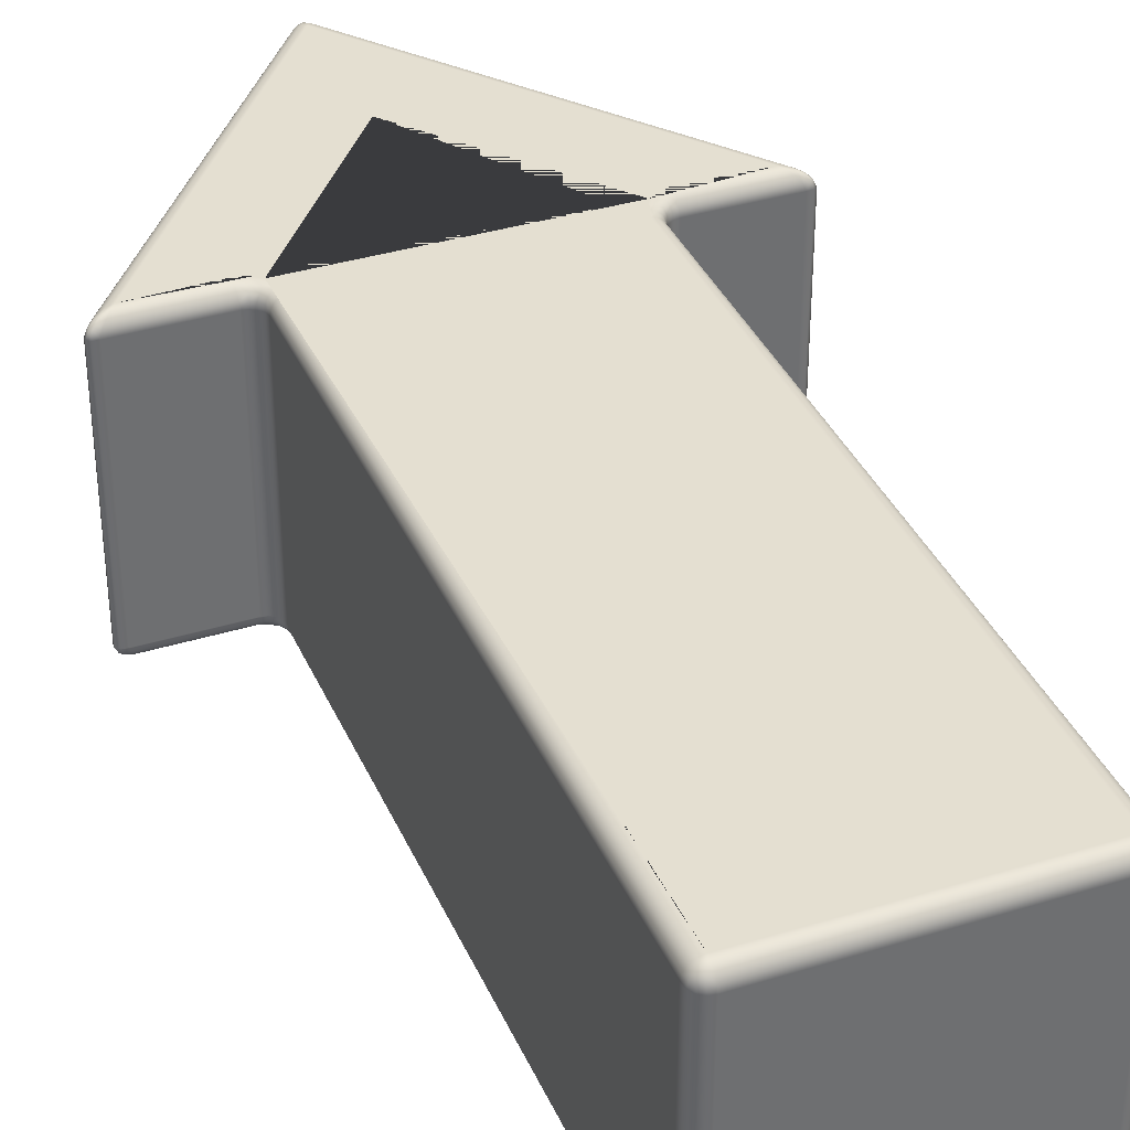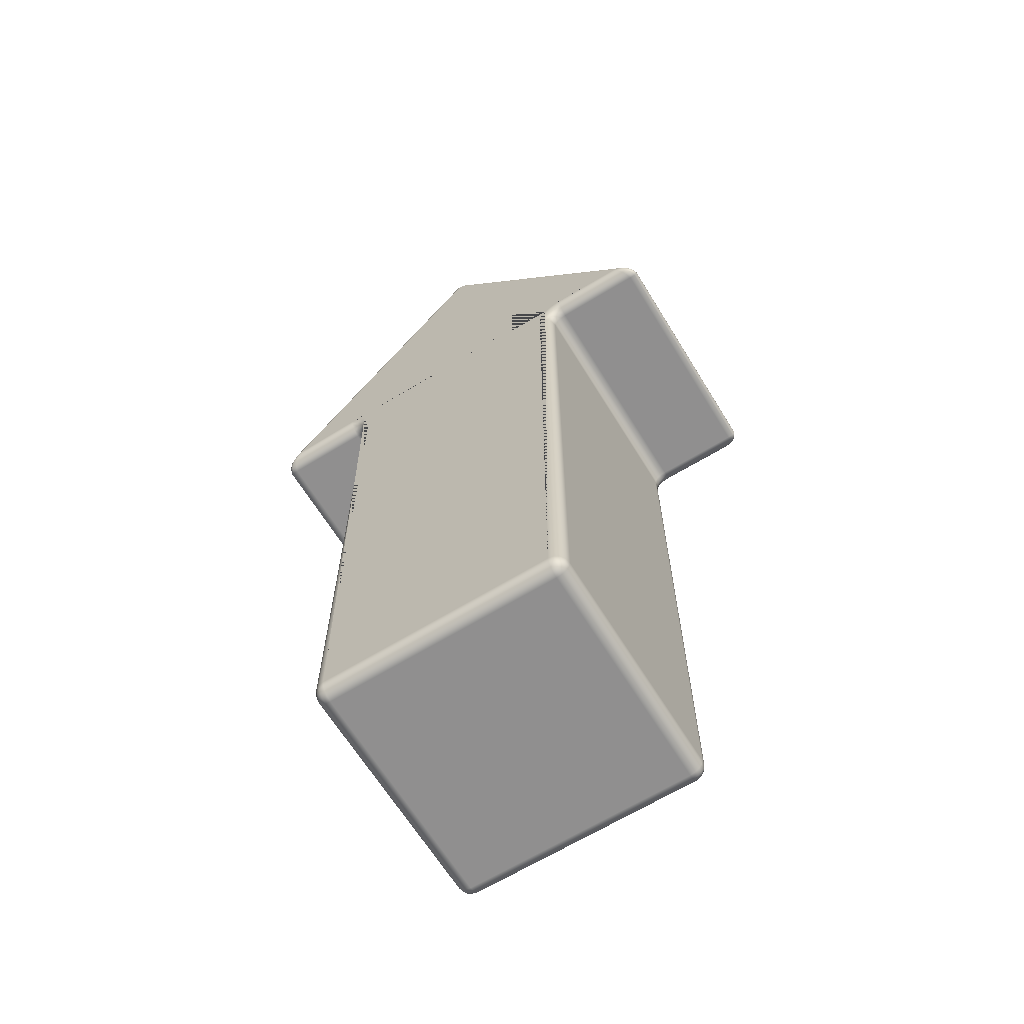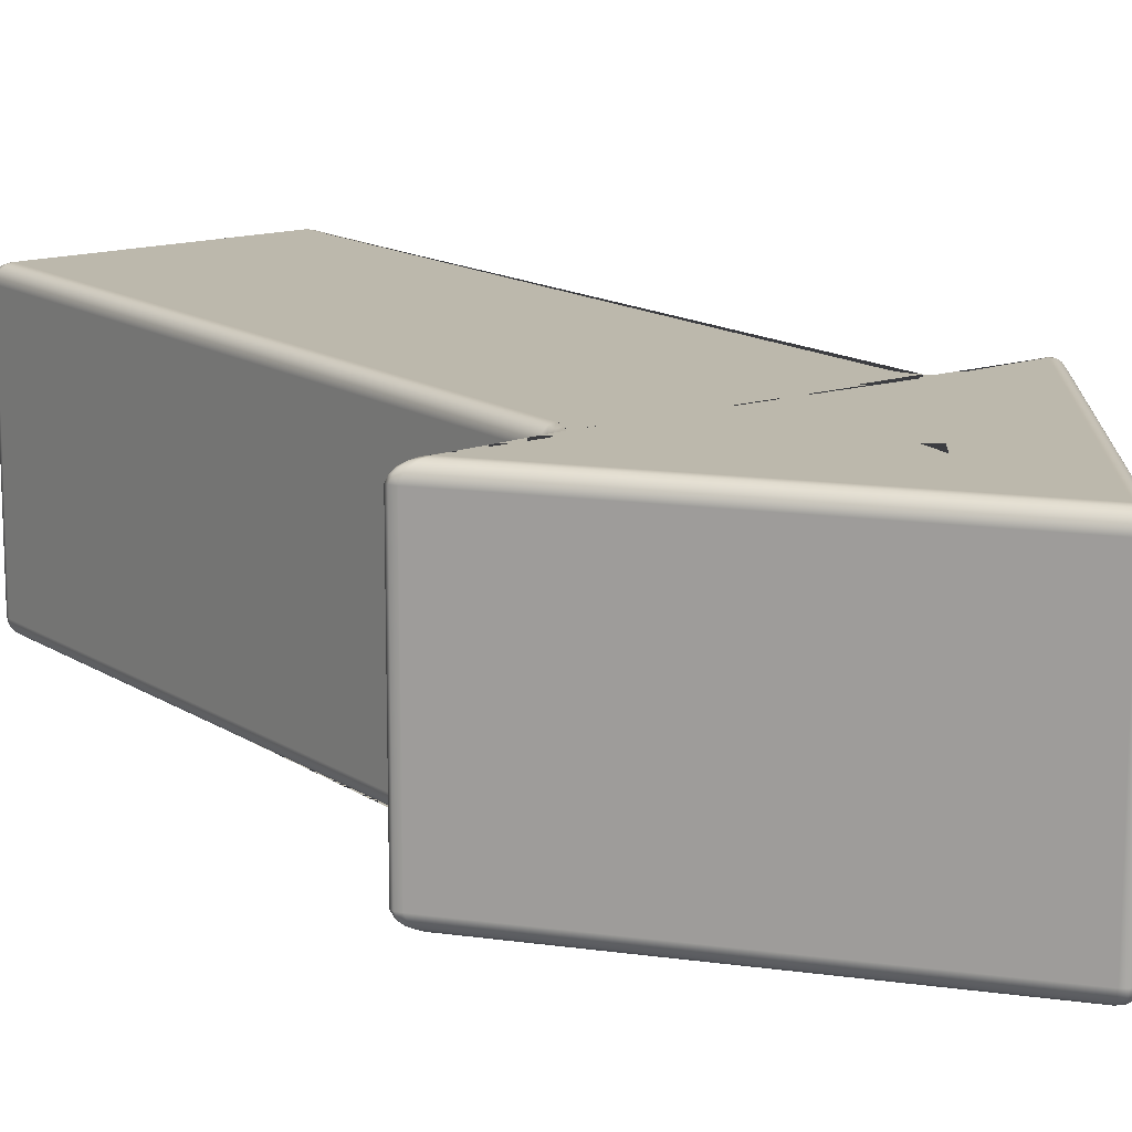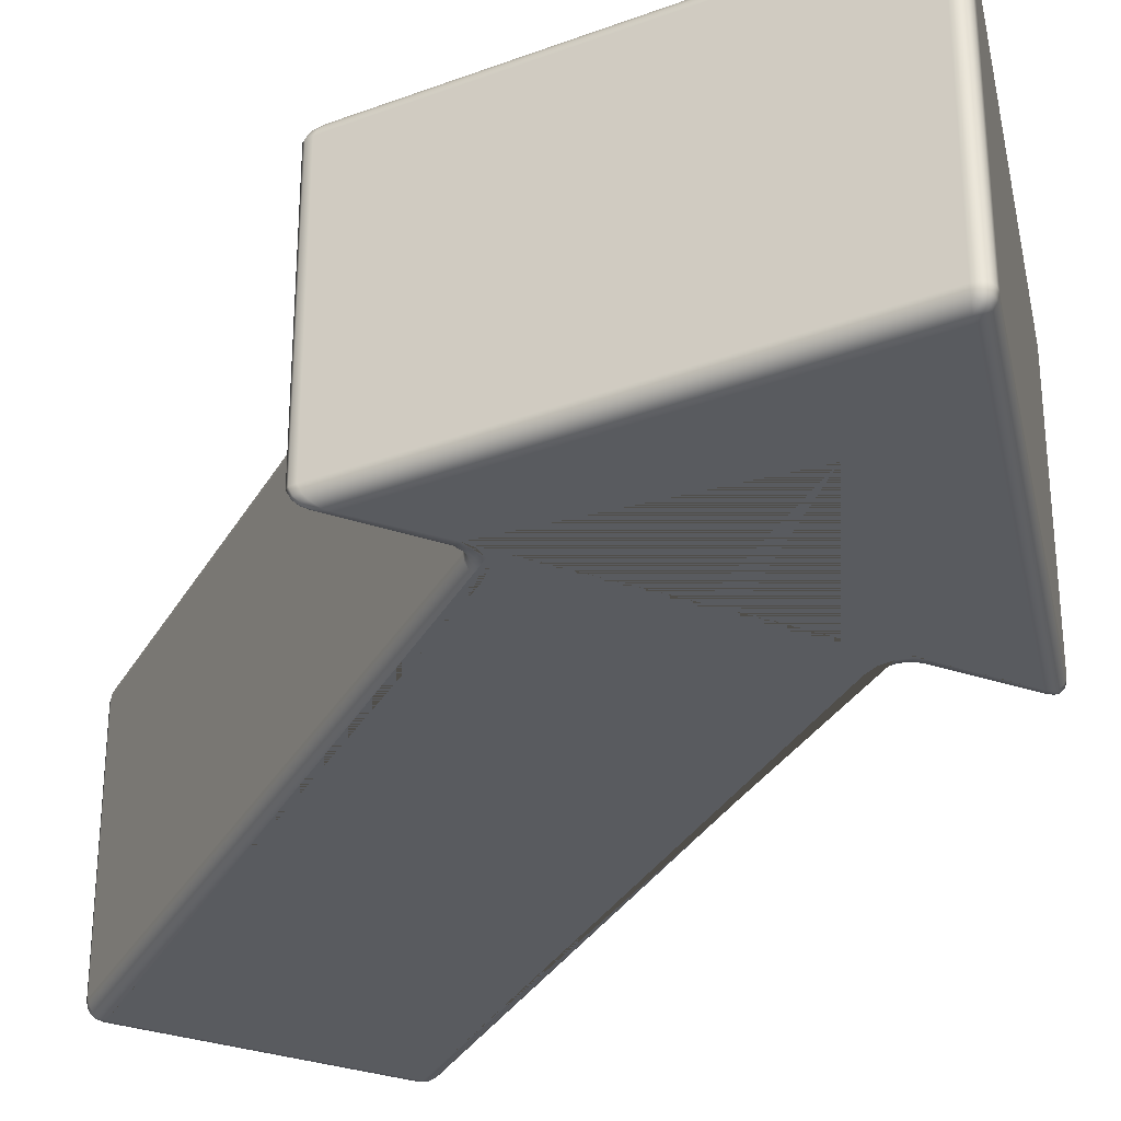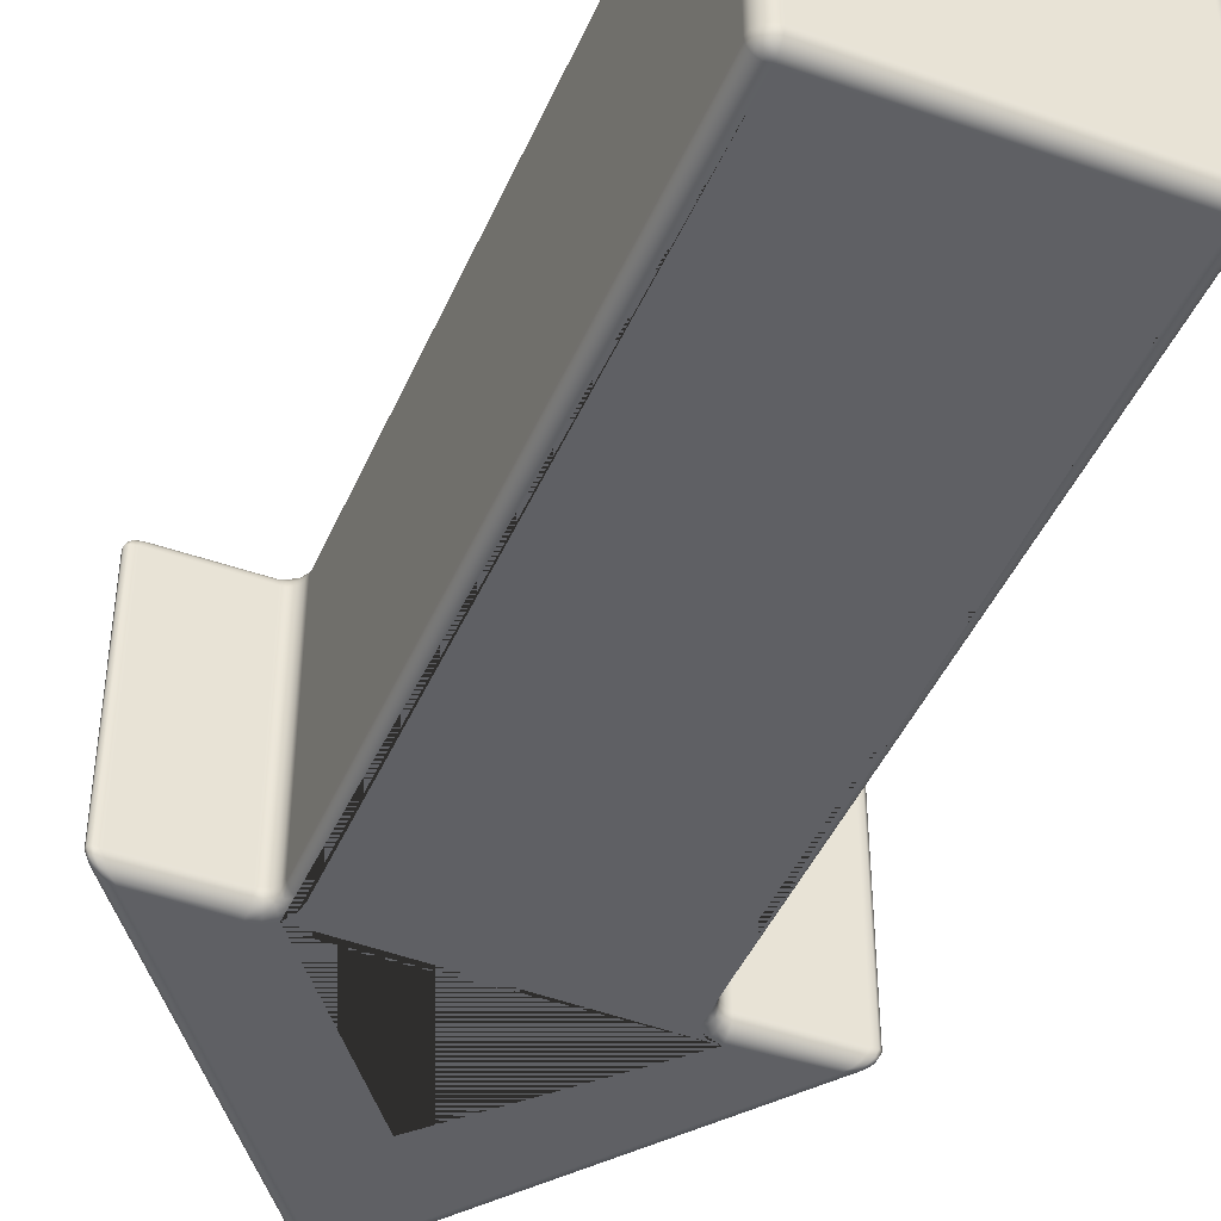
<metadata>
{"format":"obj","ext":"obj","renderer":"f3d","projection":"perspective","resolution":1024,"background":"white","views":[{"elev":36.7,"azim":-21.8,"up":"+Z"},{"elev":-65.4,"azim":-148.4,"up":"+Y"},{"elev":14.6,"azim":143.8,"up":"+Z"},{"elev":-32.1,"azim":154.7,"up":"+Z"},{"elev":-44.2,"azim":-22.4,"up":"+Z"}]}
</metadata>
<code>
o Cube
v 0 1.693 -0.2689
v 0 1.693 0.2689
v 0.2432 1.315 -0.2689
v 0.2979 1.377 -0.2689
v 0.2979 1.344 -0.2399
v 0.2689 1.315 -0.2399
v 0.2474 1.339 -0.2689
v 0.2592 1.359 -0.2689
v 0.253 1.315 -0.2667
v 0.2586 1.334 -0.2656
v 0.2669 1.349 -0.2656
v 0.273 1.341 -0.2604
v 0.2979 1.365 -0.2667
v 0.2979 1.354 -0.2604
v 0.277 1.373 -0.2689
v 0.2809 1.358 -0.2656
v 0.2843 1.349 -0.2604
v 0.2868 1.342 -0.2399
v 0.2774 1.335 -0.2399
v 0.2979 1.346 -0.251
v 0.2859 1.343 -0.2511
v 0.276 1.337 -0.2511
v 0.2669 1.315 -0.251
v 0.2614 1.315 -0.2604
v 0.2711 1.326 -0.2399
v 0.27 1.327 -0.2511
v 0.2661 1.329 -0.2604
v 0.2399 0.03011 -0.2689
v 0.2689 0.03011 -0.2399
v 0.2399 0.00111 -0.2399
v 0.251 0.03011 -0.2667
v 0.2604 0.03011 -0.2604
v 0.2399 0.01901 -0.2667
v 0.2513 0.01873 -0.264
v 0.2589 0.01931 -0.2589
v 0.2566 0.01337 -0.2566
v 0.2667 0.01901 -0.2399
v 0.2604 0.009604 -0.2399
v 0.2667 0.03011 -0.251
v 0.264 0.01873 -0.2513
v 0.2589 0.01108 -0.2507
v 0.2399 0.003317 -0.251
v 0.2399 0.009604 -0.2604
v 0.251 0.003317 -0.2399
v 0.2513 0.005982 -0.2513
v 0.2507 0.01108 -0.2589
v -0.01747 1.991 0.2399
v 0 1.966 0.2689
v 0.01747 1.991 0.2399
v -0.01614 1.989 0.251
v -0.01235 1.984 0.2604
v -0.009453 1.999 0.2399
v -0.007681 1.996 0.2513
v -0.004959 1.991 0.2589
v 0 1.995 0.2566
v 0.006684 1.976 0.2667
v 0.01235 1.984 0.2604
v -0.006684 1.976 0.2667
v 0 1.985 0.264
v 0.004959 1.991 0.2589
v 0.009453 1.999 0.2399
v 0 2.001 0.2399
v 0.01614 1.989 0.251
v 0.007681 1.996 0.2513
v 0 1.999 0.2507
v -0.4478 1.373 0.2689
v -0.4885 1.367 0.2399
v -0.477 1.344 0.2399
v -0.4616 1.372 0.2667
v -0.4742 1.37 0.2604
v -0.4572 1.363 0.2667
v -0.4716 1.361 0.264
v -0.4814 1.36 0.2589
v -0.4839 1.355 0.2566
v -0.4948 1.357 0.2399
v -0.4948 1.35 0.2399
v -0.4836 1.368 0.251
v -0.4895 1.359 0.2513
v -0.4897 1.352 0.2507
v -0.473 1.347 0.251
v -0.466 1.354 0.2604
v -0.4886 1.345 0.2399
v -0.4845 1.348 0.2513
v -0.4781 1.354 0.2589
v -0.2979 1.344 -0.2399
v -0.2979 1.377 -0.2689
v -0.2432 1.315 -0.2689
v -0.2689 1.315 -0.2399
v -0.2979 1.346 -0.251
v -0.2979 1.354 -0.2604
v -0.2868 1.342 -0.2399
v -0.2859 1.343 -0.2511
v -0.2843 1.349 -0.2604
v -0.273 1.341 -0.2604
v -0.277 1.373 -0.2689
v -0.2592 1.359 -0.2689
v -0.2979 1.365 -0.2667
v -0.2809 1.358 -0.2656
v -0.2669 1.349 -0.2656
v -0.253 1.315 -0.2667
v -0.2614 1.315 -0.2604
v -0.2474 1.339 -0.2689
v -0.2586 1.334 -0.2656
v -0.2661 1.329 -0.2604
v -0.2711 1.326 -0.2399
v -0.2774 1.335 -0.2399
v -0.2669 1.315 -0.251
v -0.27 1.327 -0.2511
v -0.276 1.337 -0.2511
v -0.2399 0.00111 -0.2399
v -0.2689 0.03011 -0.2399
v -0.2399 0.03011 -0.2689
v -0.251 0.003317 -0.2399
v -0.2604 0.009604 -0.2399
v -0.2399 0.003317 -0.251
v -0.2513 0.005982 -0.2513
v -0.2589 0.01108 -0.2507
v -0.2566 0.01337 -0.2566
v -0.2667 0.03011 -0.251
v -0.2604 0.03011 -0.2604
v -0.2667 0.01901 -0.2399
v -0.264 0.01873 -0.2513
v -0.2589 0.01931 -0.2589
v -0.2399 0.01901 -0.2667
v -0.2399 0.009604 -0.2604
v -0.251 0.03011 -0.2667
v -0.2513 0.01873 -0.264
v -0.2507 0.01108 -0.2589
v 0.4478 1.373 0.2689
v 0.477 1.344 0.2399
v 0.4885 1.367 0.2399
v 0.4572 1.363 0.2667
v 0.466 1.354 0.2604
v 0.4616 1.372 0.2667
v 0.4716 1.361 0.264
v 0.4781 1.354 0.2589
v 0.4839 1.355 0.2566
v 0.4886 1.345 0.2399
v 0.4948 1.35 0.2399
v 0.473 1.347 0.251
v 0.4845 1.348 0.2513
v 0.4897 1.352 0.2507
v 0.4836 1.368 0.251
v 0.4742 1.37 0.2604
v 0.4948 1.357 0.2399
v 0.4895 1.359 0.2513
v 0.4814 1.36 0.2589
v -0.2399 0.00111 0.2399
v -0.2399 0.03011 0.2689
v -0.2689 0.03011 0.2399
v -0.2399 0.003317 0.251
v -0.2399 0.009604 0.2604
v -0.251 0.003317 0.2399
v -0.2513 0.005982 0.2513
v -0.2507 0.01108 0.2589
v -0.2566 0.01337 0.2566
v -0.251 0.03011 0.2667
v -0.2604 0.03011 0.2604
v -0.2399 0.01901 0.2667
v -0.2513 0.01873 0.264
v -0.2589 0.01931 0.2589
v -0.2667 0.01901 0.2399
v -0.2604 0.009604 0.2399
v -0.2667 0.03011 0.251
v -0.264 0.01873 0.2513
v -0.2589 0.01108 0.2507
v 0.4885 1.367 -0.2399
v 0.477 1.344 -0.2399
v 0.4478 1.373 -0.2689
v 0.4948 1.357 -0.2399
v 0.4948 1.35 -0.2399
v 0.4836 1.368 -0.251
v 0.4895 1.359 -0.2513
v 0.4897 1.352 -0.2507
v 0.4839 1.355 -0.2566
v 0.473 1.347 -0.251
v 0.466 1.354 -0.2604
v 0.4886 1.345 -0.2399
v 0.4845 1.348 -0.2513
v 0.4781 1.354 -0.2589
v 0.4616 1.372 -0.2667
v 0.4742 1.37 -0.2604
v 0.4572 1.363 -0.2667
v 0.4716 1.361 -0.264
v 0.4814 1.36 -0.2589
v -0.2689 1.315 0.2399
v -0.2432 1.315 0.2689
v -0.2979 1.377 0.2689
v -0.2979 1.344 0.2399
v -0.2669 1.315 0.251
v -0.2614 1.315 0.2604
v -0.2711 1.326 0.2399
v -0.27 1.327 0.2511
v -0.2661 1.329 0.2604
v -0.273 1.341 0.2604
v -0.2474 1.339 0.2689
v -0.2592 1.359 0.2689
v -0.253 1.315 0.2667
v -0.2586 1.334 0.2656
v -0.2669 1.349 0.2656
v -0.2979 1.365 0.2667
v -0.2979 1.354 0.2604
v -0.277 1.373 0.2689
v -0.2809 1.358 0.2656
v -0.2843 1.349 0.2604
v -0.2868 1.342 0.2399
v -0.2774 1.335 0.2399
v -0.2979 1.346 0.251
v -0.2859 1.343 0.2511
v -0.276 1.337 0.2511
v -0.4885 1.367 -0.2399
v -0.4478 1.373 -0.2689
v -0.477 1.344 -0.2399
v -0.4836 1.368 -0.251
v -0.4742 1.37 -0.2604
v -0.4948 1.357 -0.2399
v -0.4895 1.359 -0.2513
v -0.4814 1.36 -0.2589
v -0.4839 1.355 -0.2566
v -0.4572 1.363 -0.2667
v -0.466 1.354 -0.2604
v -0.4616 1.372 -0.2667
v -0.4716 1.361 -0.264
v -0.4781 1.354 -0.2589
v -0.4886 1.345 -0.2399
v -0.4948 1.35 -0.2399
v -0.473 1.347 -0.251
v -0.4845 1.348 -0.2513
v -0.4897 1.352 -0.2507
v 0.2399 0.03011 0.2689
v 0.2399 0.00111 0.2399
v 0.2689 0.03011 0.2399
v 0.2399 0.01901 0.2667
v 0.2399 0.009604 0.2604
v 0.251 0.03011 0.2667
v 0.2513 0.01873 0.264
v 0.2507 0.01108 0.2589
v 0.2566 0.01337 0.2566
v 0.251 0.003317 0.2399
v 0.2604 0.009604 0.2399
v 0.2399 0.003317 0.251
v 0.2513 0.005982 0.2513
v 0.2589 0.01108 0.2507
v 0.2667 0.03011 0.251
v 0.2604 0.03011 0.2604
v 0.2667 0.01901 0.2399
v 0.264 0.01873 0.2513
v 0.2589 0.01931 0.2589
v 0.01747 1.991 -0.2399
v -0 1.966 -0.2689
v -0.01747 1.991 -0.2399
v 0.01614 1.989 -0.251
v 0.01235 1.984 -0.2604
v 0.009453 1.999 -0.2399
v 0.007681 1.996 -0.2513
v 0.004959 1.991 -0.2589
v -0 1.995 -0.2566
v -0.006684 1.976 -0.2667
v -0.01235 1.984 -0.2604
v 0.006684 1.976 -0.2667
v -0 1.985 -0.264
v -0.004959 1.991 -0.2589
v -0.009453 1.999 -0.2399
v -0 2.001 -0.2399
v -0.01614 1.989 -0.251
v -0.007681 1.996 -0.2513
v -0 1.999 -0.2507
v 0.2689 1.315 0.2399
v 0.2979 1.344 0.2399
v 0.2979 1.377 0.2689
v 0.2432 1.315 0.2689
v 0.2711 1.326 0.2399
v 0.2774 1.335 0.2399
v 0.2669 1.315 0.251
v 0.27 1.327 0.2511
v 0.276 1.337 0.2511
v 0.273 1.341 0.2604
v 0.2979 1.346 0.251
v 0.2979 1.354 0.2604
v 0.2868 1.342 0.2399
v 0.2859 1.343 0.2511
v 0.2843 1.349 0.2604
v 0.277 1.373 0.2689
v 0.2592 1.359 0.2689
v 0.2979 1.365 0.2667
v 0.2809 1.358 0.2656
v 0.2669 1.349 0.2656
v 0.253 1.315 0.2667
v 0.2614 1.315 0.2604
v 0.2474 1.339 0.2689
v 0.2586 1.334 0.2656
v 0.2661 1.329 0.2604
v 0 0.03011 -0.2689
v 0 0.00111 -0.2399
v 0 0.01901 -0.2667
v 0 0.009604 -0.2604
v 0 0.003317 -0.251
v 0 0.03011 0.2689
v 0 0.00111 0.2399
v 0 0.01901 0.2667
v 0 0.009604 0.2604
v 0 0.003317 0.251
f 85 189 68 213
f 149 298 2 197 196 187
f 8 7 3 28 293 1
f 211 67 47 251
f 111 150 186 88
f 294 299 148 110
f 112 87 102 96 1 293
f 30 231 299 294
f 284 283 270 129 48 66 188 203 197 2
f 271 290 284 2 298 230
f 4 15 8 1 96 95 86 212 250 169
f 168 130 269 5
f 249 49 131 167
f 3 7 10 9
f 7 8 11 10
f 9 10 27 24
f 10 11 12 27
f 4 13 16 15
f 13 14 17 16
f 15 16 11 8
f 16 17 12 11
f 5 18 21 20
f 18 19 22 21
f 20 21 17 14
f 21 22 12 17
f 6 23 26 25
f 23 24 27 26
f 25 26 22 19
f 26 27 12 22
f 28 31 34 33
f 31 32 35 34
f 33 34 46 43
f 34 35 36 46
f 29 37 40 39
f 37 38 41 40
f 39 40 35 32
f 40 41 36 35
f 30 42 45 44
f 42 43 46 45
f 44 45 41 38
f 45 46 36 41
f 47 50 53 52
f 50 51 54 53
f 52 53 65 62
f 53 54 55 65
f 48 56 59 58
f 56 57 60 59
f 58 59 54 51
f 59 60 55 54
f 49 61 64 63
f 61 62 65 64
f 63 64 60 57
f 64 65 55 60
f 66 69 72 71
f 69 70 73 72
f 71 72 84 81
f 72 73 74 84
f 67 75 78 77
f 75 76 79 78
f 77 78 73 70
f 78 79 74 73
f 68 80 83 82
f 80 81 84 83
f 82 83 79 76
f 83 84 74 79
f 85 89 92 91
f 89 90 93 92
f 91 92 109 106
f 92 93 94 109
f 86 95 98 97
f 95 96 99 98
f 97 98 93 90
f 98 99 94 93
f 87 100 103 102
f 100 101 104 103
f 102 103 99 96
f 103 104 94 99
f 88 105 108 107
f 105 106 109 108
f 107 108 104 101
f 108 109 94 104
f 110 113 116 115
f 113 114 117 116
f 115 116 128 125
f 116 117 118 128
f 111 119 122 121
f 119 120 123 122
f 121 122 117 114
f 122 123 118 117
f 112 124 127 126
f 124 125 128 127
f 126 127 123 120
f 127 128 118 123
f 129 132 135 134
f 132 133 136 135
f 134 135 147 144
f 135 136 137 147
f 130 138 141 140
f 138 139 142 141
f 140 141 136 133
f 141 142 137 136
f 131 143 146 145
f 143 144 147 146
f 145 146 142 139
f 146 147 137 142
f 148 151 154 153
f 151 152 155 154
f 153 154 166 163
f 154 155 156 166
f 149 157 160 159
f 157 158 161 160
f 159 160 155 152
f 160 161 156 155
f 150 162 165 164
f 162 163 166 165
f 164 165 161 158
f 165 166 156 161
f 167 170 173 172
f 170 171 174 173
f 172 173 185 182
f 173 174 175 185
f 168 176 179 178
f 176 177 180 179
f 178 179 174 171
f 179 180 175 174
f 169 181 184 183
f 181 182 185 184
f 183 184 180 177
f 184 185 175 180
f 186 190 193 192
f 190 191 194 193
f 192 193 210 207
f 193 194 195 210
f 187 196 199 198
f 196 197 200 199
f 198 199 194 191
f 199 200 195 194
f 188 201 204 203
f 201 202 205 204
f 203 204 200 197
f 204 205 195 200
f 189 206 209 208
f 206 207 210 209
f 208 209 205 202
f 209 210 195 205
f 211 214 217 216
f 214 215 218 217
f 216 217 229 226
f 217 218 219 229
f 212 220 223 222
f 220 221 224 223
f 222 223 218 215
f 223 224 219 218
f 213 225 228 227
f 225 226 229 228
f 227 228 224 221
f 228 229 219 224
f 230 233 236 235
f 233 234 237 236
f 235 236 248 245
f 236 237 238 248
f 231 239 242 241
f 239 240 243 242
f 241 242 237 234
f 242 243 238 237
f 232 244 247 246
f 244 245 248 247
f 246 247 243 240
f 247 248 238 243
f 249 252 255 254
f 252 253 256 255
f 254 255 267 264
f 255 256 257 267
f 250 258 261 260
f 258 259 262 261
f 260 261 256 253
f 261 262 257 256
f 251 263 266 265
f 263 264 267 266
f 265 266 262 259
f 266 267 257 262
f 268 272 275 274
f 272 273 276 275
f 274 275 292 289
f 275 276 277 292
f 269 278 281 280
f 278 279 282 281
f 280 281 276 273
f 281 282 277 276
f 270 283 286 285
f 283 284 287 286
f 285 286 282 279
f 286 287 277 282
f 271 288 291 290
f 288 289 292 291
f 290 291 287 284
f 291 292 277 287
f 47 67 77 50
f 50 77 70 51
f 51 70 69 58
f 58 69 66 48
f 294 110 115 297
f 297 115 125 296
f 296 125 124 295
f 295 124 112 293
f 6 29 39 23
f 23 39 32 24
f 24 32 31 9
f 9 31 28 3
f 48 129 134 56
f 56 134 144 57
f 57 144 143 63
f 63 143 131 49
f 88 186 192 105
f 105 192 207 106
f 106 207 206 91
f 91 206 189 85
f 87 112 126 100
f 100 126 120 101
f 101 120 119 107
f 107 119 111 88
f 130 168 178 138
f 138 178 171 139
f 139 171 170 145
f 145 170 167 131
f 67 211 216 75
f 75 216 226 76
f 76 226 225 82
f 82 225 213 68
f 268 6 25 272
f 272 25 19 273
f 273 19 18 280
f 280 18 5 269
f 230 298 300 233
f 233 300 301 234
f 234 301 302 241
f 241 302 299 231
f 29 232 246 37
f 37 246 240 38
f 38 240 239 44
f 44 239 231 30
f 269 130 140 278
f 278 140 133 279
f 279 133 132 285
f 285 132 129 270
f 68 189 208 80
f 80 208 202 81
f 81 202 201 71
f 71 201 188 66
f 212 86 97 220
f 220 97 90 221
f 221 90 89 227
f 227 89 85 213
f 4 169 183 13
f 13 183 177 14
f 14 177 176 20
f 20 176 168 5
f 251 47 52 263
f 263 52 62 264
f 264 62 61 254
f 254 61 49 249
f 271 230 235 288
f 288 235 245 289
f 289 245 244 274
f 274 244 232 268
f 298 149 159 300
f 300 159 152 301
f 301 152 151 302
f 302 151 148 299
f 250 212 222 258
f 258 222 215 259
f 259 215 214 265
f 265 214 211 251
f 186 150 164 190
f 190 164 158 191
f 191 158 157 198
f 198 157 149 187
f 30 294 297 42
f 42 297 296 43
f 43 296 295 33
f 33 295 293 28
f 249 167 172 252
f 252 172 182 253
f 253 182 181 260
f 260 181 169 250
f 150 111 121 162
f 162 121 114 163
f 163 114 113 153
f 153 113 110 148
f 6 268 232 29

</code>
